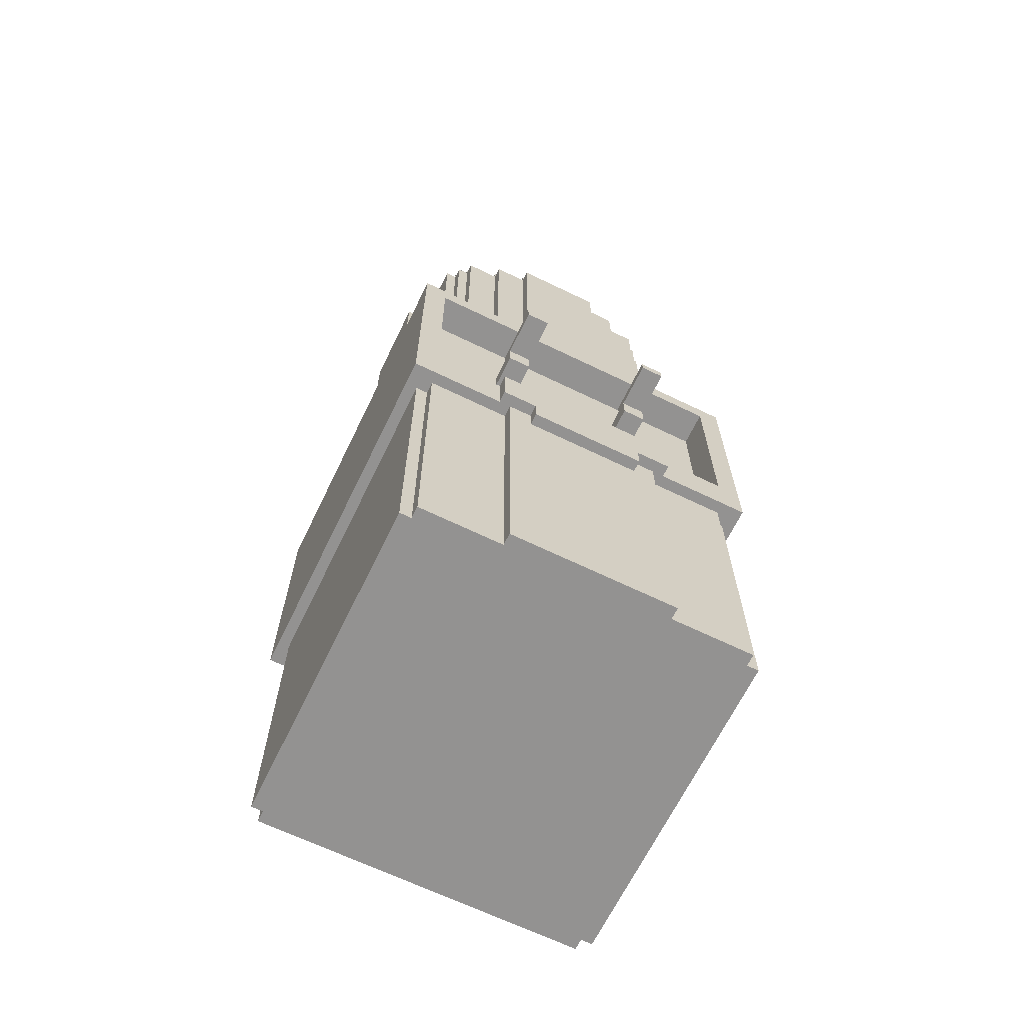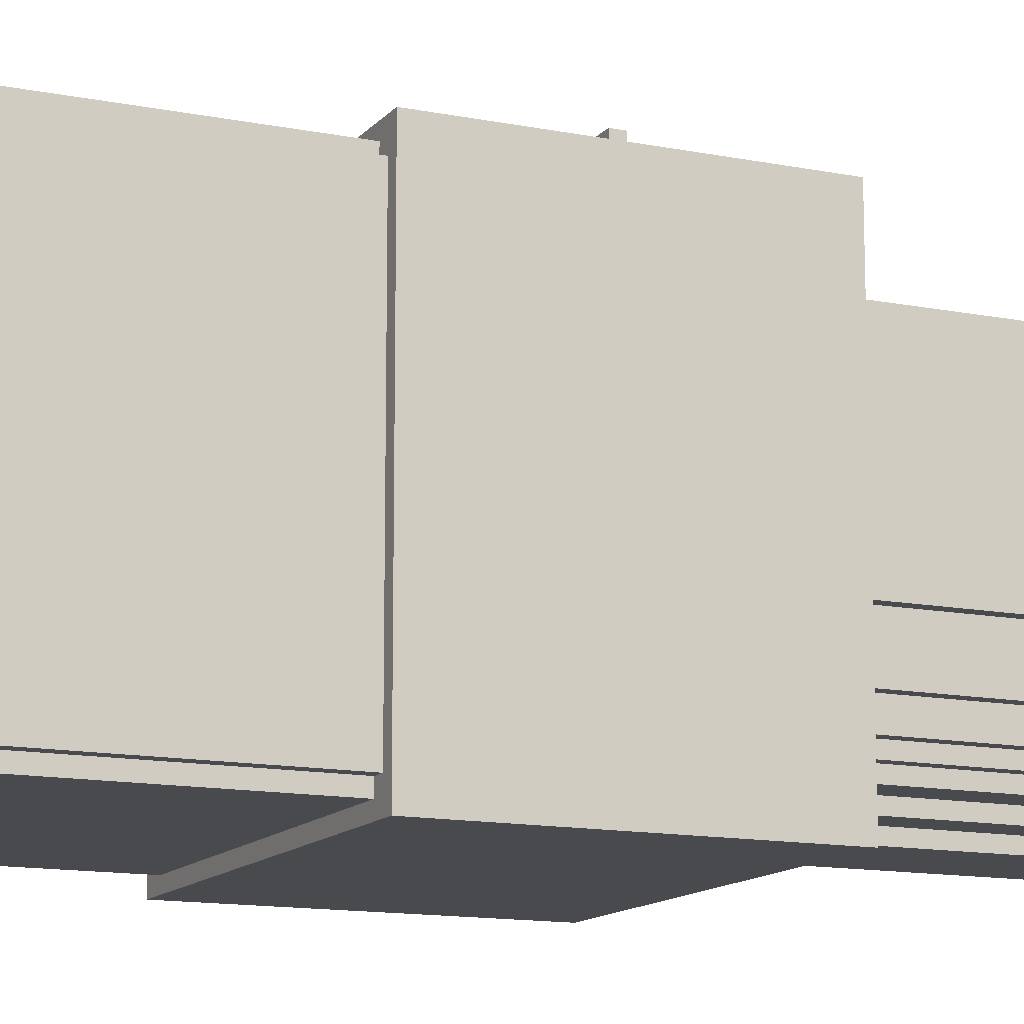
<metadata>
{"format":"obj","ext":"obj","renderer":"f3d","projection":"perspective","resolution":1024,"background":"white","views":[{"elev":-66.5,"azim":-25.9,"up":"+Y"},{"elev":-13.1,"azim":65.4,"up":"+Z"}]}
</metadata>
<code>
g waterCooler
v -16 27 16
v -16 27 -16
v -16 51 16
v -16 51 -16
v -15 0 14
v -15 0 -14
v -15 27 14
v -15 27 -14
v -14 0 15
v -14 0 14
v -14 0 -14
v -14 0 -15
v -14 27 15
v -14 27 14
v -14 27 -14
v -14 27 -15
v -14 51 4
v -14 51 -4
v -14 79 4
v -14 79 -4
v -13 51 8
v -13 51 4
v -13 51 -4
v -13 51 -8
v -13 79 8
v -13 79 4
v -13 79 -4
v -13 79 -8
v -13 80 4
v -13 80 -4
v -12 51 10
v -12 51 8
v -12 51 -8
v -12 51 -10
v -12 79 10
v -12 79 8
v -12 79 4
v -12 79 -4
v -12 79 -8
v -12 79 -10
v -12 80 8
v -12 80 4
v -12 80 -4
v -12 80 -8
v -11 51 11
v -11 51 10
v -11 51 -10
v -11 51 -11
v -11 79 11
v -11 79 10
v -11 79 8
v -11 79 -8
v -11 79 -10
v -11 79 -11
v -11 80 10
v -11 80 8
v -11 80 -8
v -11 80 -10
v -10 51 12
v -10 51 11
v -10 51 -11
v -10 51 -12
v -10 79 12
v -10 79 11
v -10 79 10
v -10 79 -10
v -10 79 -11
v -10 79 -12
v -10 80 11
v -10 80 10
v -10 80 -10
v -10 80 -11
v -8 27 17
v -8 27 16
v -8 31 17
v -8 31 16
v -7 0 16
v -7 0 15
v -7 27 16
v -7 27 15
v -7 40 16
v -7 40 13
v -7 42 20
v -7 42 16
v -7 42 15
v -7 42 13
v -7 43 20
v -7 43 15
v -7 51 13
v -7 51 12
v -7 51 -12
v -7 51 -13
v -7 79 13
v -7 79 12
v -7 79 11
v -7 79 -11
v -7 79 -12
v -7 79 -13
v -7 80 12
v -7 80 11
v -7 80 -11
v -7 80 -12
v -5 25 17
v -5 25 16
v -5 27 17
v -5 27 16
v -4 51 14
v -4 51 13
v -4 51 -13
v -4 51 -14
v -4 79 14
v -4 79 13
v -4 79 12
v -4 79 -12
v -4 79 -13
v -4 79 -14
v -4 80 13
v -4 80 12
v -4 80 -12
v -4 80 -13
v 5 40 16
v 5 40 13
v 5 42 20
v 5 42 16
v 5 42 15
v 5 42 13
v 5 43 20
v 5 43 15
v 14 31 16
v 14 31 15
v 14 31 13
v 14 49 16
v 14 49 15
v 14 49 13
v -14 31 16
v -14 31 15
v -14 31 13
v -14 49 16
v -14 49 15
v -14 49 13
v -5 40 16
v -5 40 13
v -5 42 20
v -5 42 16
v -5 42 15
v -5 42 13
v -5 43 20
v -5 43 15
v 4 51 14
v 4 51 13
v 4 51 -13
v 4 51 -14
v 4 79 14
v 4 79 13
v 4 79 12
v 4 79 -12
v 4 79 -13
v 4 79 -14
v 4 80 13
v 4 80 12
v 4 80 -12
v 4 80 -13
v 5 25 17
v 5 25 16
v 5 27 17
v 5 27 16
v 7 0 16
v 7 0 15
v 7 27 16
v 7 27 15
v 7 40 16
v 7 40 13
v 7 42 20
v 7 42 16
v 7 42 15
v 7 42 13
v 7 43 20
v 7 43 15
v 7 51 13
v 7 51 12
v 7 51 -12
v 7 51 -13
v 7 79 13
v 7 79 12
v 7 79 11
v 7 79 -11
v 7 79 -12
v 7 79 -13
v 7 80 12
v 7 80 11
v 7 80 -11
v 7 80 -12
v 8 27 17
v 8 27 16
v 8 31 17
v 8 31 16
v 10 51 12
v 10 51 11
v 10 51 -11
v 10 51 -12
v 10 79 12
v 10 79 11
v 10 79 10
v 10 79 -10
v 10 79 -11
v 10 79 -12
v 10 80 11
v 10 80 10
v 10 80 -10
v 10 80 -11
v 11 51 11
v 11 51 10
v 11 51 -10
v 11 51 -11
v 11 79 11
v 11 79 10
v 11 79 8
v 11 79 -8
v 11 79 -10
v 11 79 -11
v 11 80 10
v 11 80 8
v 11 80 -8
v 11 80 -10
v 12 51 10
v 12 51 8
v 12 51 -8
v 12 51 -10
v 12 79 10
v 12 79 8
v 12 79 4
v 12 79 -4
v 12 79 -8
v 12 79 -10
v 12 80 8
v 12 80 4
v 12 80 -4
v 12 80 -8
v 13 51 8
v 13 51 4
v 13 51 -4
v 13 51 -8
v 13 79 8
v 13 79 4
v 13 79 -4
v 13 79 -8
v 13 80 4
v 13 80 -4
v 14 0 15
v 14 0 14
v 14 0 -14
v 14 0 -15
v 14 27 15
v 14 27 14
v 14 27 -14
v 14 27 -15
v 14 51 4
v 14 51 -4
v 14 79 4
v 14 79 -4
v 15 0 14
v 15 0 -14
v 15 27 14
v 15 27 -14
v 16 27 16
v 16 27 -16
v 16 51 16
v 16 51 -16
v -7 42 20
v -7 43 20
v -5 42 20
v -5 43 20
v 5 42 20
v 5 43 20
v 7 42 20
v 7 43 20
v -8 27 17
v -8 31 17
v -5 25 17
v -5 27 17
v 5 25 17
v 5 27 17
v 8 27 17
v 8 31 17
v -16 27 16
v -16 51 16
v -14 31 16
v -14 49 16
v -8 27 16
v -8 31 16
v -7 0 16
v -7 27 16
v -7 40 16
v -7 42 16
v -5 25 16
v -5 27 16
v -5 40 16
v -5 42 16
v 5 25 16
v 5 27 16
v 5 40 16
v 5 42 16
v 7 0 16
v 7 27 16
v 7 40 16
v 7 42 16
v 8 27 16
v 8 31 16
v 14 31 16
v 14 49 16
v 16 27 16
v 16 51 16
v -14 0 15
v -14 27 15
v -7 0 15
v -7 27 15
v 7 0 15
v 7 27 15
v 14 0 15
v 14 27 15
v -15 0 14
v -15 27 14
v -14 0 14
v -14 27 14
v -4 51 14
v -4 79 14
v 4 51 14
v 4 79 14
v 14 0 14
v 14 27 14
v 15 0 14
v 15 27 14
v -14 31 13
v -14 49 13
v -7 40 13
v -7 42 13
v -7 51 13
v -7 79 13
v -5 40 13
v -5 42 13
v -4 51 13
v -4 79 13
v -4 80 13
v 4 51 13
v 4 79 13
v 4 80 13
v 5 40 13
v 5 42 13
v 7 40 13
v 7 42 13
v 7 51 13
v 7 79 13
v 14 31 13
v 14 49 13
v -10 51 12
v -10 79 12
v -7 51 12
v -7 79 12
v -7 80 12
v -4 79 12
v -4 80 12
v 4 79 12
v 4 80 12
v 7 51 12
v 7 79 12
v 7 80 12
v 10 51 12
v 10 79 12
v -11 51 11
v -11 79 11
v -10 51 11
v -10 79 11
v -10 80 11
v -7 79 11
v -7 80 11
v 7 79 11
v 7 80 11
v 10 51 11
v 10 79 11
v 10 80 11
v 11 51 11
v 11 79 11
v -12 51 10
v -12 79 10
v -11 51 10
v -11 79 10
v -11 80 10
v -10 79 10
v -10 80 10
v 10 79 10
v 10 80 10
v 11 51 10
v 11 79 10
v 11 80 10
v 12 51 10
v 12 79 10
v -13 51 8
v -13 79 8
v -12 51 8
v -12 79 8
v -12 80 8
v -11 79 8
v -11 80 8
v 11 79 8
v 11 80 8
v 12 51 8
v 12 79 8
v 12 80 8
v 13 51 8
v 13 79 8
v -14 51 4
v -14 79 4
v -13 51 4
v -13 79 4
v -13 80 4
v -12 79 4
v -12 80 4
v 12 79 4
v 12 80 4
v 13 51 4
v 13 79 4
v 13 80 4
v 14 51 4
v 14 79 4
v -7 42 15
v -7 43 15
v -5 42 15
v -5 43 15
v 5 42 15
v 5 43 15
v 7 42 15
v 7 43 15
v -14 51 -4
v -14 79 -4
v -13 51 -4
v -13 79 -4
v -13 80 -4
v -12 79 -4
v -12 80 -4
v 12 79 -4
v 12 80 -4
v 13 51 -4
v 13 79 -4
v 13 80 -4
v 14 51 -4
v 14 79 -4
v -13 51 -8
v -13 79 -8
v -12 51 -8
v -12 79 -8
v -12 80 -8
v -11 79 -8
v -11 80 -8
v 11 79 -8
v 11 80 -8
v 12 51 -8
v 12 79 -8
v 12 80 -8
v 13 51 -8
v 13 79 -8
v -12 51 -10
v -12 79 -10
v -11 51 -10
v -11 79 -10
v -11 80 -10
v -10 79 -10
v -10 80 -10
v 10 79 -10
v 10 80 -10
v 11 51 -10
v 11 79 -10
v 11 80 -10
v 12 51 -10
v 12 79 -10
v -11 51 -11
v -11 79 -11
v -10 51 -11
v -10 79 -11
v -10 80 -11
v -7 79 -11
v -7 80 -11
v 7 79 -11
v 7 80 -11
v 10 51 -11
v 10 79 -11
v 10 80 -11
v 11 51 -11
v 11 79 -11
v -10 51 -12
v -10 79 -12
v -7 51 -12
v -7 79 -12
v -7 80 -12
v -4 79 -12
v -4 80 -12
v 4 79 -12
v 4 80 -12
v 7 51 -12
v 7 79 -12
v 7 80 -12
v 10 51 -12
v 10 79 -12
v -7 51 -13
v -7 79 -13
v -4 51 -13
v -4 79 -13
v -4 80 -13
v 4 51 -13
v 4 79 -13
v 4 80 -13
v 7 51 -13
v 7 79 -13
v -15 0 -14
v -15 27 -14
v -14 0 -14
v -14 27 -14
v -4 51 -14
v -4 79 -14
v 4 51 -14
v 4 79 -14
v 14 0 -14
v 14 27 -14
v 15 0 -14
v 15 27 -14
v -14 0 -15
v -14 27 -15
v 14 0 -15
v 14 27 -15
v -16 27 -16
v -16 51 -16
v 16 27 -16
v 16 51 -16
v -7 0 16
v 7 0 16
v -14 0 15
v -7 0 15
v 7 0 15
v 14 0 15
v -15 0 14
v -14 0 14
v 14 0 14
v 15 0 14
v -15 0 -14
v -14 0 -14
v 14 0 -14
v 15 0 -14
v -14 0 -15
v 14 0 -15
v -5 25 17
v 5 25 17
v -5 25 16
v 5 25 16
v -8 27 17
v -5 27 17
v 5 27 17
v 8 27 17
v -16 27 16
v -8 27 16
v -7 27 16
v -5 27 16
v 5 27 16
v 7 27 16
v 8 27 16
v 16 27 16
v -14 27 15
v -7 27 15
v 7 27 15
v 14 27 15
v -15 27 14
v -14 27 14
v 14 27 14
v 15 27 14
v -15 27 -14
v -14 27 -14
v 14 27 -14
v 15 27 -14
v -14 27 -15
v 14 27 -15
v -16 27 -16
v 16 27 -16
v -7 40 16
v -5 40 16
v 5 40 16
v 7 40 16
v -7 40 13
v -5 40 13
v 5 40 13
v 7 40 13
v -7 42 20
v -5 42 20
v 5 42 20
v 7 42 20
v -7 42 16
v -5 42 16
v 5 42 16
v 7 42 16
v -14 49 16
v 14 49 16
v -14 49 15
v 14 49 15
v -14 49 13
v 14 49 13
v -8 31 17
v 8 31 17
v -14 31 16
v -8 31 16
v 8 31 16
v 14 31 16
v -14 31 15
v -8 31 15
v 8 31 15
v 14 31 15
v -14 31 13
v 14 31 13
v -7 42 15
v -5 42 15
v 5 42 15
v 7 42 15
v -7 42 13
v -5 42 13
v 5 42 13
v 7 42 13
v -7 43 20
v -5 43 20
v 5 43 20
v 7 43 20
v -7 43 15
v -5 43 15
v 5 43 15
v 7 43 15
v -16 51 16
v 16 51 16
v -4 51 14
v 4 51 14
v -7 51 13
v -4 51 13
v 4 51 13
v 7 51 13
v -10 51 12
v -7 51 12
v 7 51 12
v 10 51 12
v -11 51 11
v -10 51 11
v 10 51 11
v 11 51 11
v -12 51 10
v -11 51 10
v 11 51 10
v 12 51 10
v -13 51 8
v -12 51 8
v 12 51 8
v 13 51 8
v -14 51 4
v -13 51 4
v 13 51 4
v 14 51 4
v -14 51 -4
v -13 51 -4
v 13 51 -4
v 14 51 -4
v -13 51 -8
v -12 51 -8
v 12 51 -8
v 13 51 -8
v -12 51 -10
v -11 51 -10
v 11 51 -10
v 12 51 -10
v -11 51 -11
v -10 51 -11
v 10 51 -11
v 11 51 -11
v -10 51 -12
v -7 51 -12
v 7 51 -12
v 10 51 -12
v -7 51 -13
v -4 51 -13
v 4 51 -13
v 7 51 -13
v -4 51 -14
v 4 51 -14
v -16 51 -16
v 16 51 -16
v -4 79 14
v 4 79 14
v -7 79 13
v -4 79 13
v 4 79 13
v 7 79 13
v -10 79 12
v -7 79 12
v -4 79 12
v 4 79 12
v 7 79 12
v 10 79 12
v -11 79 11
v -10 79 11
v -7 79 11
v 7 79 11
v 10 79 11
v 11 79 11
v -12 79 10
v -11 79 10
v -10 79 10
v 10 79 10
v 11 79 10
v 12 79 10
v -13 79 8
v -12 79 8
v -11 79 8
v 11 79 8
v 12 79 8
v 13 79 8
v -14 79 4
v -13 79 4
v -12 79 4
v 12 79 4
v 13 79 4
v 14 79 4
v -14 79 -4
v -13 79 -4
v -12 79 -4
v 12 79 -4
v 13 79 -4
v 14 79 -4
v -13 79 -8
v -12 79 -8
v -11 79 -8
v 11 79 -8
v 12 79 -8
v 13 79 -8
v -12 79 -10
v -11 79 -10
v -10 79 -10
v 10 79 -10
v 11 79 -10
v 12 79 -10
v -11 79 -11
v -10 79 -11
v -7 79 -11
v 7 79 -11
v 10 79 -11
v 11 79 -11
v -10 79 -12
v -7 79 -12
v -4 79 -12
v 4 79 -12
v 7 79 -12
v 10 79 -12
v -7 79 -13
v -4 79 -13
v 4 79 -13
v 7 79 -13
v -4 79 -14
v 4 79 -14
v -4 80 13
v 4 80 13
v -7 80 12
v -4 80 12
v 4 80 12
v 7 80 12
v -10 80 11
v -7 80 11
v 7 80 11
v 10 80 11
v -11 80 10
v -10 80 10
v 10 80 10
v 11 80 10
v -12 80 8
v -11 80 8
v 11 80 8
v 12 80 8
v -13 80 4
v -12 80 4
v 12 80 4
v 13 80 4
v -13 80 -4
v -12 80 -4
v 12 80 -4
v 13 80 -4
v -12 80 -8
v -11 80 -8
v 11 80 -8
v 12 80 -8
v -11 80 -10
v -10 80 -10
v 10 80 -10
v 11 80 -10
v -10 80 -11
v -7 80 -11
v 7 80 -11
v 10 80 -11
v -7 80 -12
v -4 80 -12
v 4 80 -12
v 7 80 -12
v -4 80 -13
v 4 80 -13
f 3 2 1
f 4 2 3
f 7 6 5
f 8 6 7
f 13 10 9
f 14 10 13
f 15 12 11
f 16 12 15
f 19 18 17
f 20 18 19
f 25 22 21
f 26 22 25
f 27 24 23
f 28 24 27
f 29 27 26
f 30 27 29
f 35 32 31
f 36 32 35
f 39 34 33
f 40 34 39
f 41 37 36
f 42 37 41
f 43 39 38
f 44 39 43
f 49 46 45
f 50 46 49
f 53 48 47
f 54 48 53
f 55 51 50
f 56 51 55
f 57 53 52
f 58 53 57
f 63 60 59
f 64 60 63
f 67 62 61
f 68 62 67
f 69 65 64
f 70 65 69
f 71 67 66
f 72 67 71
f 75 74 73
f 76 74 75
f 79 78 77
f 80 78 79
f 84 82 81
f 85 82 84
f 86 82 85
f 87 84 83
f 87 85 84
f 88 85 87
f 93 90 89
f 94 90 93
f 97 92 91
f 98 92 97
f 99 95 94
f 100 95 99
f 101 97 96
f 102 97 101
f 105 104 103
f 106 104 105
f 111 108 107
f 112 108 111
f 115 110 109
f 116 110 115
f 117 113 112
f 118 113 117
f 119 115 114
f 120 115 119
f 124 122 121
f 125 122 124
f 126 122 125
f 127 124 123
f 127 125 124
f 128 125 127
f 132 130 129
f 133 131 130
f 133 130 132
f 134 131 133
f 135 136 138
f 136 137 139
f 138 136 139
f 139 137 140
f 141 142 144
f 144 142 145
f 145 142 146
f 143 144 147
f 144 145 147
f 147 145 148
f 149 150 153
f 153 150 154
f 151 152 157
f 157 152 158
f 154 155 159
f 159 155 160
f 156 157 161
f 161 157 162
f 163 164 165
f 165 164 166
f 167 168 169
f 169 168 170
f 171 172 174
f 174 172 175
f 175 172 176
f 173 174 177
f 174 175 177
f 177 175 178
f 179 180 183
f 183 180 184
f 181 182 187
f 187 182 188
f 184 185 189
f 189 185 190
f 186 187 191
f 191 187 192
f 193 194 195
f 195 194 196
f 197 198 201
f 201 198 202
f 199 200 205
f 205 200 206
f 202 203 207
f 207 203 208
f 204 205 209
f 209 205 210
f 211 212 215
f 215 212 216
f 213 214 219
f 219 214 220
f 216 217 221
f 221 217 222
f 218 219 223
f 223 219 224
f 225 226 229
f 229 226 230
f 227 228 233
f 233 228 234
f 230 231 235
f 235 231 236
f 232 233 237
f 237 233 238
f 239 240 243
f 243 240 244
f 241 242 245
f 245 242 246
f 244 245 247
f 247 245 248
f 249 250 253
f 253 250 254
f 251 252 255
f 255 252 256
f 257 258 259
f 259 258 260
f 261 262 263
f 263 262 264
f 265 266 267
f 267 266 268
f 271 270 269
f 272 270 271
f 275 274 273
f 276 274 275
f 280 278 277
f 281 280 279
f 282 278 280
f 282 280 281
f 283 278 282
f 284 278 283
f 287 286 285
f 288 286 287
f 289 287 285
f 290 287 289
f 295 292 291
f 296 292 295
f 297 294 293
f 298 294 297
f 299 295 291
f 303 299 291
f 303 300 299
f 304 300 303
f 305 302 301
f 306 302 305
f 309 308 307
f 310 286 288
f 311 309 307
f 311 310 309
f 312 286 310
f 312 310 311
f 315 314 313
f 316 314 315
f 319 318 317
f 320 318 319
f 323 322 321
f 324 322 323
f 327 326 325
f 328 326 327
f 331 330 329
f 332 330 331
f 335 334 333
f 336 334 335
f 339 335 333
f 340 334 336
f 341 338 337
f 342 338 341
f 345 343 342
f 346 343 345
f 347 340 339
f 347 339 333
f 348 334 340
f 348 340 347
f 349 347 333
f 350 334 348
f 351 345 344
f 352 345 351
f 353 350 349
f 353 349 333
f 354 334 350
f 354 350 353
f 357 356 355
f 358 356 357
f 360 359 358
f 361 359 360
f 365 363 362
f 366 363 365
f 367 365 364
f 368 365 367
f 371 370 369
f 372 370 371
f 374 373 372
f 375 373 374
f 379 377 376
f 380 377 379
f 381 379 378
f 382 379 381
f 385 384 383
f 386 384 385
f 388 387 386
f 389 387 388
f 393 391 390
f 394 391 393
f 395 393 392
f 396 393 395
f 399 398 397
f 400 398 399
f 402 401 400
f 403 401 402
f 407 405 404
f 408 405 407
f 409 407 406
f 410 407 409
f 413 412 411
f 414 412 413
f 416 415 414
f 417 415 416
f 421 419 418
f 422 419 421
f 423 421 420
f 424 421 423
f 425 426 427
f 427 426 428
f 429 430 431
f 431 430 432
f 433 434 435
f 435 434 436
f 436 437 438
f 438 437 439
f 440 441 443
f 443 441 444
f 442 443 445
f 445 443 446
f 447 448 449
f 449 448 450
f 450 451 452
f 452 451 453
f 454 455 457
f 457 455 458
f 456 457 459
f 459 457 460
f 461 462 463
f 463 462 464
f 464 465 466
f 466 465 467
f 468 469 471
f 471 469 472
f 470 471 473
f 473 471 474
f 475 476 477
f 477 476 478
f 478 479 480
f 480 479 481
f 482 483 485
f 485 483 486
f 484 485 487
f 487 485 488
f 489 490 491
f 491 490 492
f 492 493 494
f 494 493 495
f 496 497 499
f 499 497 500
f 498 499 501
f 501 499 502
f 503 504 505
f 505 504 506
f 506 507 509
f 509 507 510
f 508 509 511
f 511 509 512
f 513 514 515
f 515 514 516
f 517 518 519
f 519 518 520
f 521 522 523
f 523 522 524
f 525 526 527
f 527 526 528
f 529 530 531
f 531 530 532
f 536 534 533
f 537 534 536
f 540 536 535
f 540 538 537
f 540 537 536
f 541 538 540
f 543 540 539
f 543 542 541
f 543 541 540
f 544 542 543
f 545 542 544
f 546 542 545
f 547 545 544
f 548 545 547
f 551 550 549
f 552 550 551
f 558 554 553
f 559 554 558
f 560 554 559
f 561 556 555
f 562 556 561
f 563 556 562
f 565 558 557
f 565 559 558
f 566 559 565
f 567 564 563
f 567 563 562
f 568 564 567
f 569 565 557
f 570 565 569
f 571 564 568
f 572 564 571
f 573 569 557
f 576 564 572
f 577 574 573
f 578 576 575
f 579 577 573
f 579 578 577
f 579 573 557
f 580 576 578
f 580 578 579
f 580 564 576
f 585 582 581
f 586 582 585
f 587 584 583
f 588 584 587
f 593 590 589
f 594 590 593
f 595 592 591
f 596 592 595
f 599 598 597
f 600 598 599
f 601 600 599
f 602 600 601
f 603 604 606
f 606 604 607
f 605 606 609
f 606 607 610
f 609 606 610
f 607 608 611
f 610 607 611
f 611 608 612
f 609 610 613
f 610 611 613
f 611 612 613
f 613 612 614
f 615 616 619
f 619 616 620
f 617 618 621
f 621 618 622
f 623 624 627
f 627 624 628
f 625 626 629
f 629 626 630
f 631 632 633
f 633 632 634
f 631 633 635
f 635 633 636
f 634 632 637
f 637 632 638
f 631 635 639
f 639 635 640
f 638 632 641
f 641 632 642
f 631 639 643
f 643 639 644
f 642 632 645
f 645 632 646
f 631 643 647
f 647 643 648
f 646 632 649
f 649 632 650
f 631 647 651
f 651 647 652
f 650 632 653
f 653 632 654
f 631 651 655
f 655 651 656
f 654 632 657
f 657 632 658
f 631 655 659
f 658 632 662
f 659 660 663
f 661 662 666
f 663 664 667
f 665 666 670
f 667 668 671
f 669 670 674
f 671 672 675
f 673 674 678
f 675 676 679
f 677 678 682
f 679 680 683
f 681 682 684
f 679 683 685
f 683 684 685
f 631 659 685
f 659 663 685
f 663 667 685
f 667 671 685
f 675 679 685
f 671 675 685
f 684 682 686
f 685 684 686
f 662 632 686
f 682 678 686
f 674 670 686
f 666 662 686
f 678 674 686
f 670 666 686
f 687 688 690
f 690 688 691
f 689 690 694
f 694 690 695
f 691 692 696
f 696 692 697
f 693 694 700
f 700 694 701
f 697 698 702
f 702 698 703
f 699 700 706
f 706 700 707
f 703 704 708
f 708 704 709
f 705 706 712
f 712 706 713
f 709 710 714
f 714 710 715
f 711 712 718
f 718 712 719
f 715 716 720
f 720 716 721
f 717 718 723
f 723 718 724
f 721 722 727
f 727 722 728
f 724 725 729
f 729 725 730
f 726 727 733
f 733 727 734
f 730 731 735
f 735 731 736
f 732 733 739
f 739 733 740
f 736 737 741
f 741 737 742
f 738 739 745
f 745 739 746
f 742 743 747
f 747 743 748
f 744 745 751
f 751 745 752
f 748 749 753
f 753 749 754
f 750 751 755
f 755 751 756
f 754 755 757
f 757 755 758
f 759 760 762
f 762 760 763
f 761 762 766
f 763 764 766
f 762 763 766
f 766 764 767
f 765 766 770
f 767 768 770
f 766 767 770
f 770 768 771
f 769 770 774
f 771 772 774
f 770 771 774
f 774 772 775
f 773 774 778
f 775 776 778
f 774 775 778
f 778 776 779
f 777 778 781
f 779 780 781
f 778 779 781
f 781 780 782
f 782 780 783
f 783 780 784
f 782 783 785
f 785 783 786
f 786 783 787
f 787 783 788
f 786 787 789
f 789 787 790
f 790 787 791
f 791 787 792
f 790 791 793
f 793 791 794
f 794 791 795
f 795 791 796
f 794 795 797
f 797 795 798
f 798 795 799
f 799 795 800
f 798 799 801
f 801 799 802

</code>
